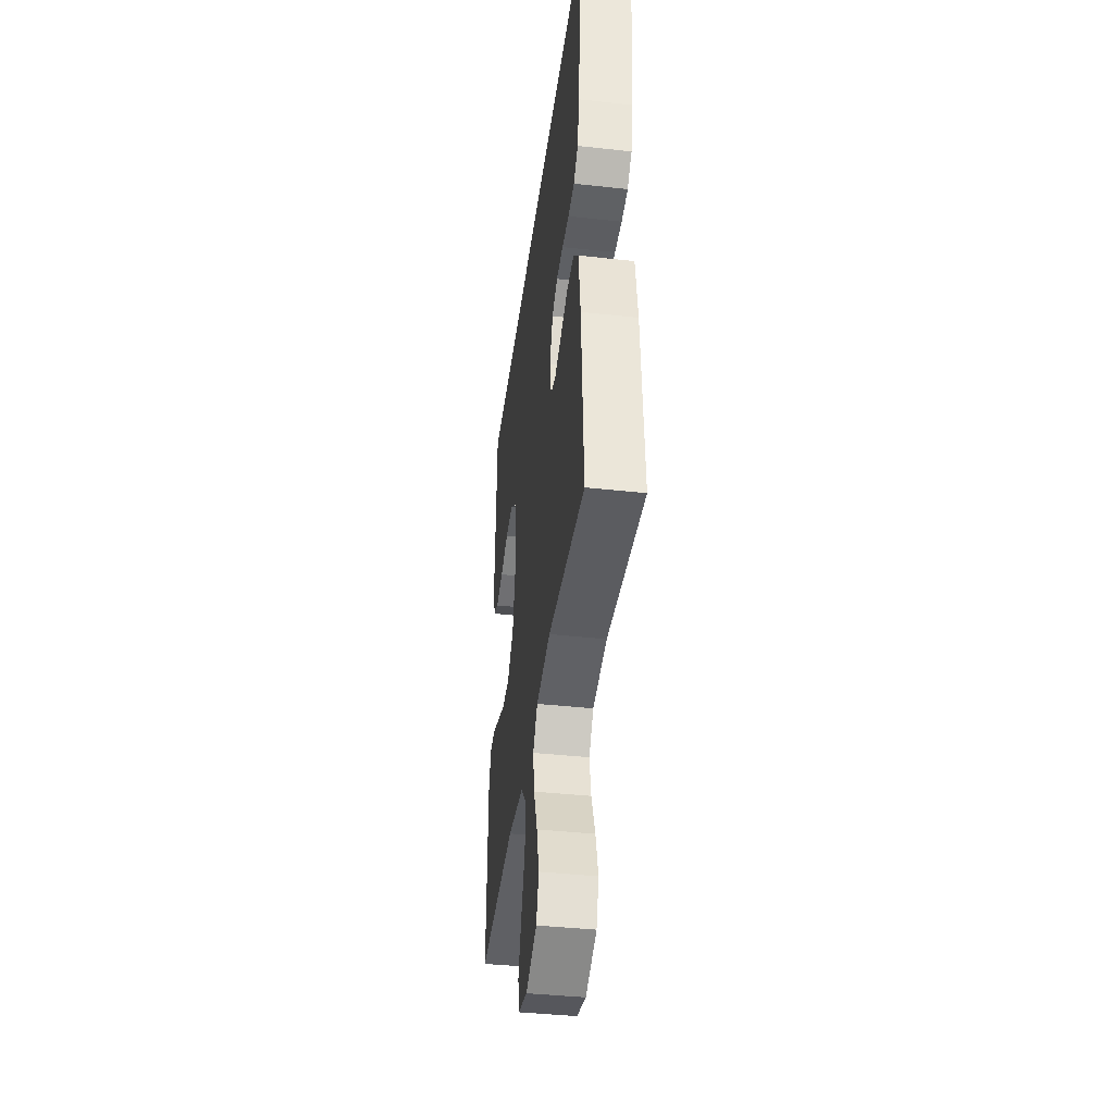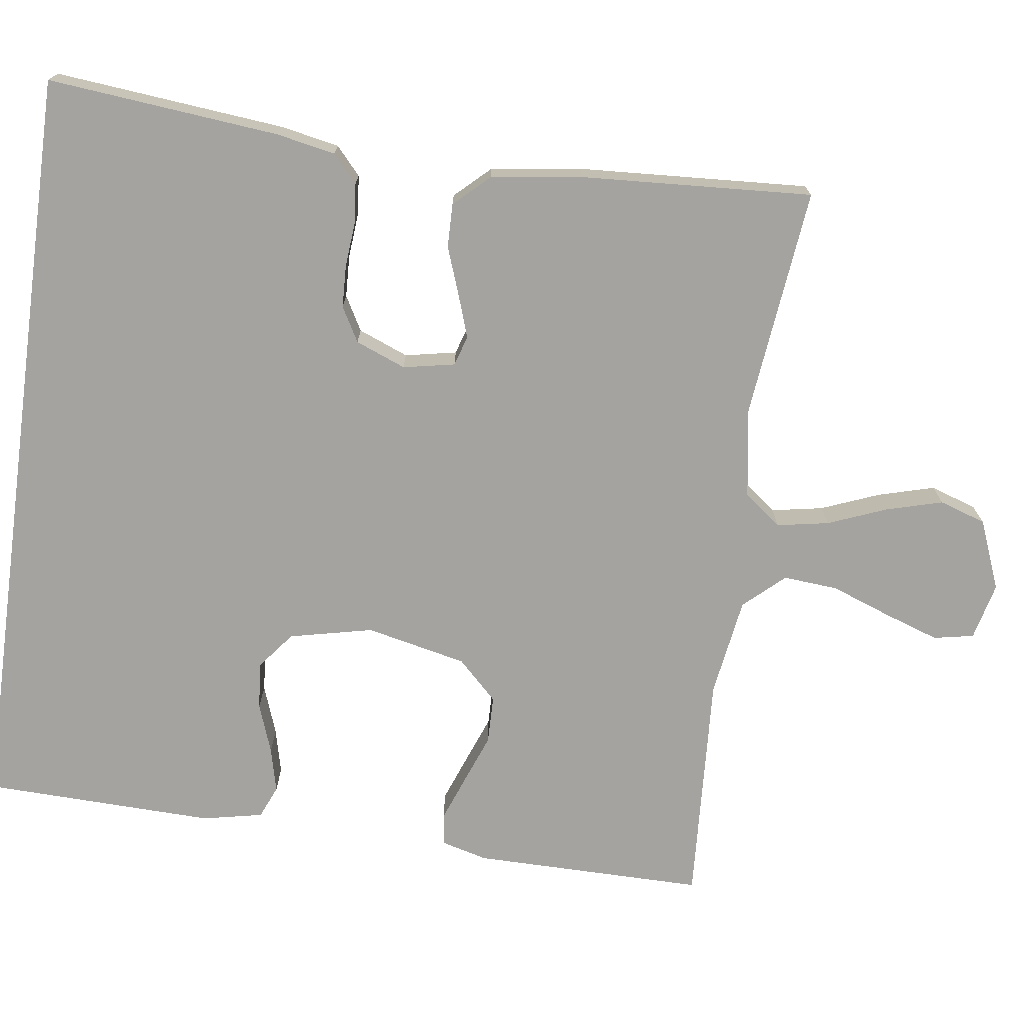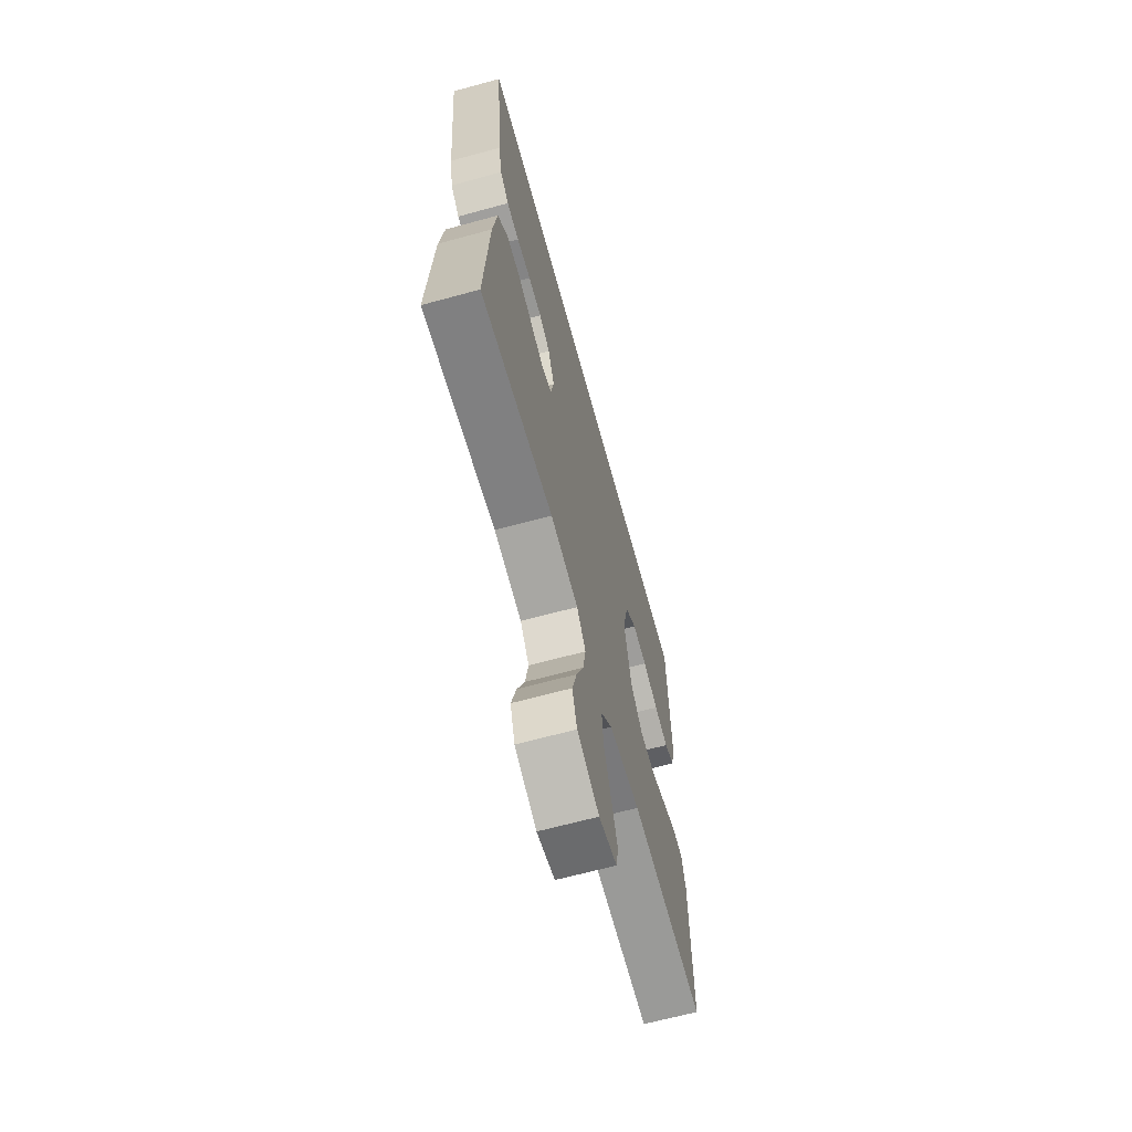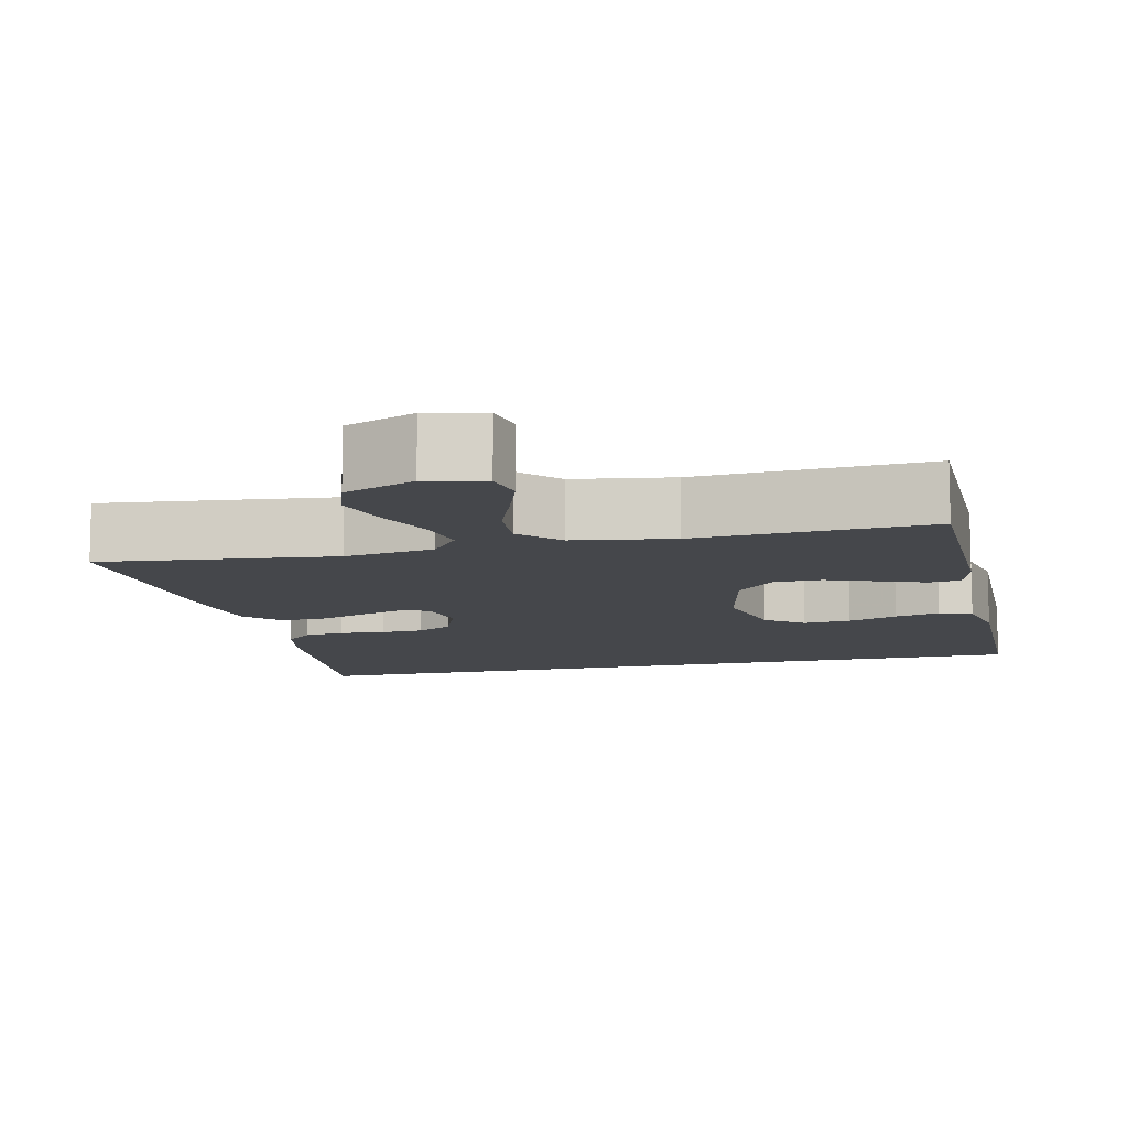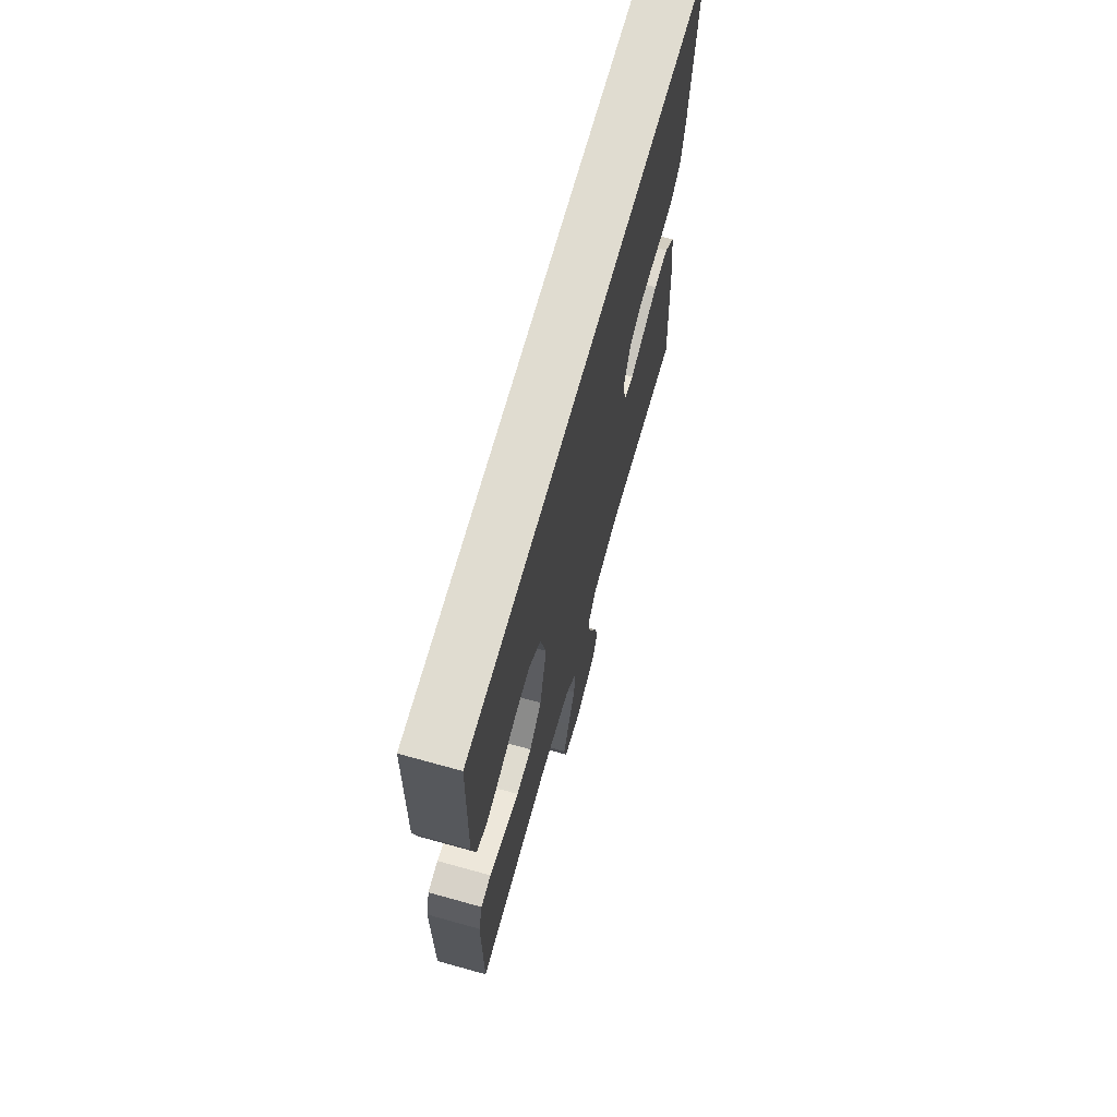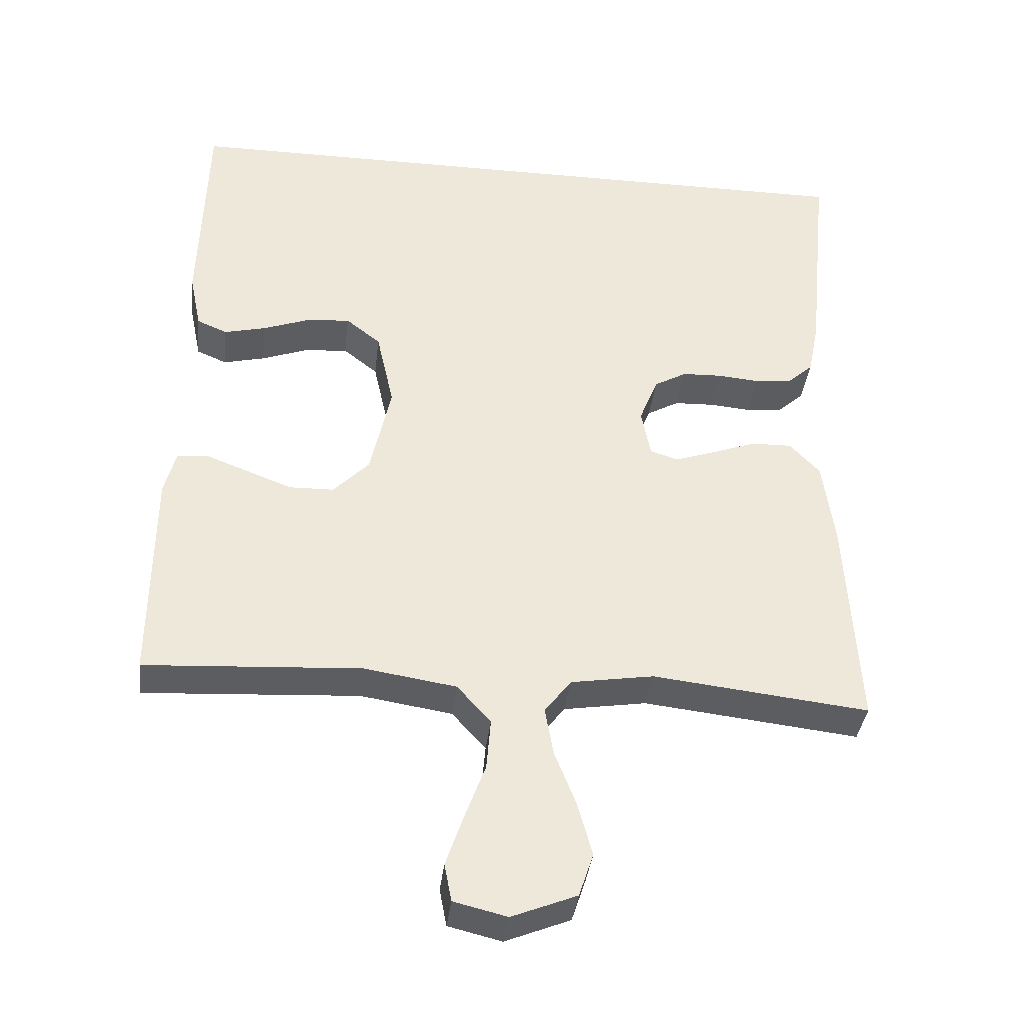
<metadata>
{"format":"obj","ext":"obj","renderer":"f3d","projection":"perspective","resolution":1024,"background":"white","views":[{"elev":-41.1,"azim":82.4,"up":"+Z"},{"elev":-73.0,"azim":82.3,"up":"+Y"},{"elev":-66.2,"azim":105.3,"up":"+Z"},{"elev":-10.3,"azim":-166.7,"up":"+Y"},{"elev":69.6,"azim":-74.5,"up":"+Z"},{"elev":-37.1,"azim":-6.6,"up":"+Z"}]}
</metadata>
<code>
v -0.5 0.07 -0.5
v -0.498 0.07 -0.2
v -0.482 0.07 -0.14
v -0.441 0.07 -0.135
v -0.383 0.07 -0.157
v -0.318 0.07 -0.182
v -0.256 0.07 -0.181
v -0.206 0.07 -0.13
v -0.177 0.07 0
v -0.201 0.07 0.108
v -0.249 0.07 0.146
v -0.31 0.07 0.141
v -0.374 0.07 0.118
v -0.432 0.07 0.104
v -0.474 0.07 0.122
v -0.49 0.07 0.2
v -0.481 0.07 0.5
v 0.515 0.07 0.5
v 0.485 0.07 0.2
v 0.47 0.07 0.124
v 0.434 0.07 0.092
v 0.383 0.07 0.087
v 0.325 0.07 0.092
v 0.27 0.07 0.09
v 0.225 0.07 0.065
v 0.199 0.07 0
v 0.212 0.07 -0.067
v 0.251 0.07 -0.079
v 0.307 0.07 -0.06
v 0.368 0.07 -0.038
v 0.425 0.07 -0.037
v 0.467 0.07 -0.082
v 0.483 0.07 -0.2
v 0.5 0.07 -0.5
v 0.2 0.07 -0.466
v 0.085 0.07 -0.484
v 0.048 0.07 -0.532
v 0.06 0.07 -0.599
v 0.09 0.07 -0.675
v 0.11 0.07 -0.748
v 0.09 0.07 -0.808
v 0 0.07 -0.844
v -0.074 0.07 -0.826
v -0.084 0.07 -0.774
v -0.06 0.07 -0.704
v -0.031 0.07 -0.626
v -0.025 0.07 -0.555
v -0.072 0.07 -0.503
v -0.2 0.07 -0.483
v -0.5 0 -0.5
v -0.498 0 -0.2
v -0.482 0 -0.14
v -0.441 0 -0.135
v -0.383 0 -0.157
v -0.318 0 -0.182
v -0.256 0 -0.181
v -0.206 0 -0.13
v -0.177 0 0
v -0.201 0 0.108
v -0.249 0 0.146
v -0.31 0 0.141
v -0.374 0 0.118
v -0.432 0 0.104
v -0.474 0 0.122
v -0.49 0 0.2
v -0.481 0 0.5
v 0.515 0 0.5
v 0.485 0 0.2
v 0.47 0 0.124
v 0.434 0 0.092
v 0.383 0 0.087
v 0.325 0 0.092
v 0.27 0 0.09
v 0.225 0 0.065
v 0.199 0 0
v 0.212 0 -0.067
v 0.251 0 -0.079
v 0.307 0 -0.06
v 0.368 0 -0.038
v 0.425 0 -0.037
v 0.467 0 -0.082
v 0.483 0 -0.2
v 0.5 0 -0.5
v 0.2 0 -0.466
v 0.085 0 -0.484
v 0.048 0 -0.532
v 0.06 0 -0.599
v 0.09 0 -0.675
v 0.11 0 -0.748
v 0.09 0 -0.808
v 0 0 -0.844
v -0.074 0 -0.826
v -0.084 0 -0.774
v -0.06 0 -0.704
v -0.031 0 -0.626
v -0.025 0 -0.555
v -0.072 0 -0.503
v -0.2 0 -0.483
f 44 45 46
f 43 44 46
f 42 43 46
f 41 42 46
f 40 41 46
f 39 40 46
f 38 39 46
f 37 38 46 47
f 36 37 47 48
f 33 34 35
f 32 33 35
f 31 32 35
f 30 31 35
f 29 30 35
f 36 48 49
f 35 36 49
f 29 35 49
f 28 29 49
f 21 22 23
f 20 21 23
f 19 20 23
f 18 19 23
f 17 18 23
f 16 17 23
f 16 23 24
f 14 15 16
f 13 14 16
f 12 13 16
f 11 12 16
f 11 16 24 25
f 4 5 6
f 3 4 6
f 2 3 6
f 1 2 6
f 49 1 6
f 49 6 7
f 49 7 8
f 28 49 8
f 27 28 8
f 26 27 8 9
f 10 11 25 26
f 9 10 26
f 95 94 93
f 95 93 92
f 95 92 91
f 95 91 90
f 95 90 89
f 95 89 88
f 95 88 87
f 96 95 87 86
f 97 96 86 85
f 84 83 82
f 84 82 81
f 84 81 80
f 84 80 79
f 84 79 78
f 98 97 85
f 98 85 84
f 98 84 78
f 98 78 77
f 72 71 70
f 72 70 69
f 72 69 68
f 72 68 67
f 72 67 66
f 72 66 65
f 73 72 65
f 65 64 63
f 65 63 62
f 65 62 61
f 65 61 60
f 74 73 65 60
f 55 54 53
f 55 53 52
f 55 52 51
f 55 51 50
f 55 50 98
f 56 55 98
f 57 56 98
f 57 98 77
f 57 77 76
f 58 57 76 75
f 75 74 60 59
f 75 59 58
f 1 50 51 2
f 2 51 52 3
f 3 52 53 4
f 4 53 54 5
f 5 54 55 6
f 6 55 56 7
f 7 56 57 8
f 8 57 58 9
f 9 58 59 10
f 10 59 60 11
f 11 60 61 12
f 12 61 62 13
f 13 62 63 14
f 14 63 64 15
f 15 64 65 16
f 16 65 66 17
f 17 66 67 18
f 18 67 68 19
f 19 68 69 20
f 20 69 70 21
f 21 70 71 22
f 22 71 72 23
f 23 72 73 24
f 24 73 74 25
f 25 74 75 26
f 26 75 76 27
f 27 76 77 28
f 28 77 78 29
f 29 78 79 30
f 30 79 80 31
f 31 80 81 32
f 32 81 82 33
f 33 82 83 34
f 34 83 84 35
f 35 84 85 36
f 36 85 86 37
f 37 86 87 38
f 38 87 88 39
f 39 88 89 40
f 40 89 90 41
f 41 90 91 42
f 42 91 92 43
f 43 92 93 44
f 44 93 94 45
f 45 94 95 46
f 46 95 96 47
f 47 96 97 48
f 48 97 98 49
f 49 98 50 1

</code>
